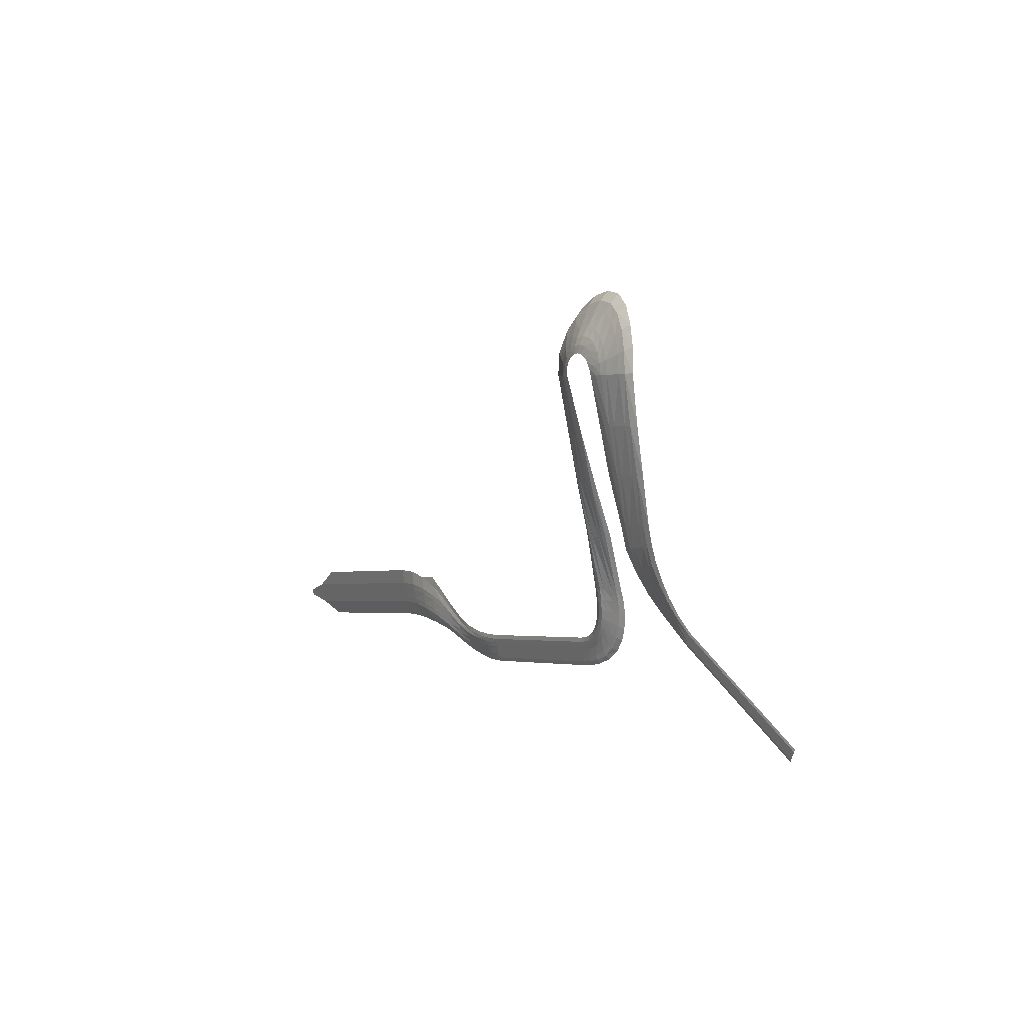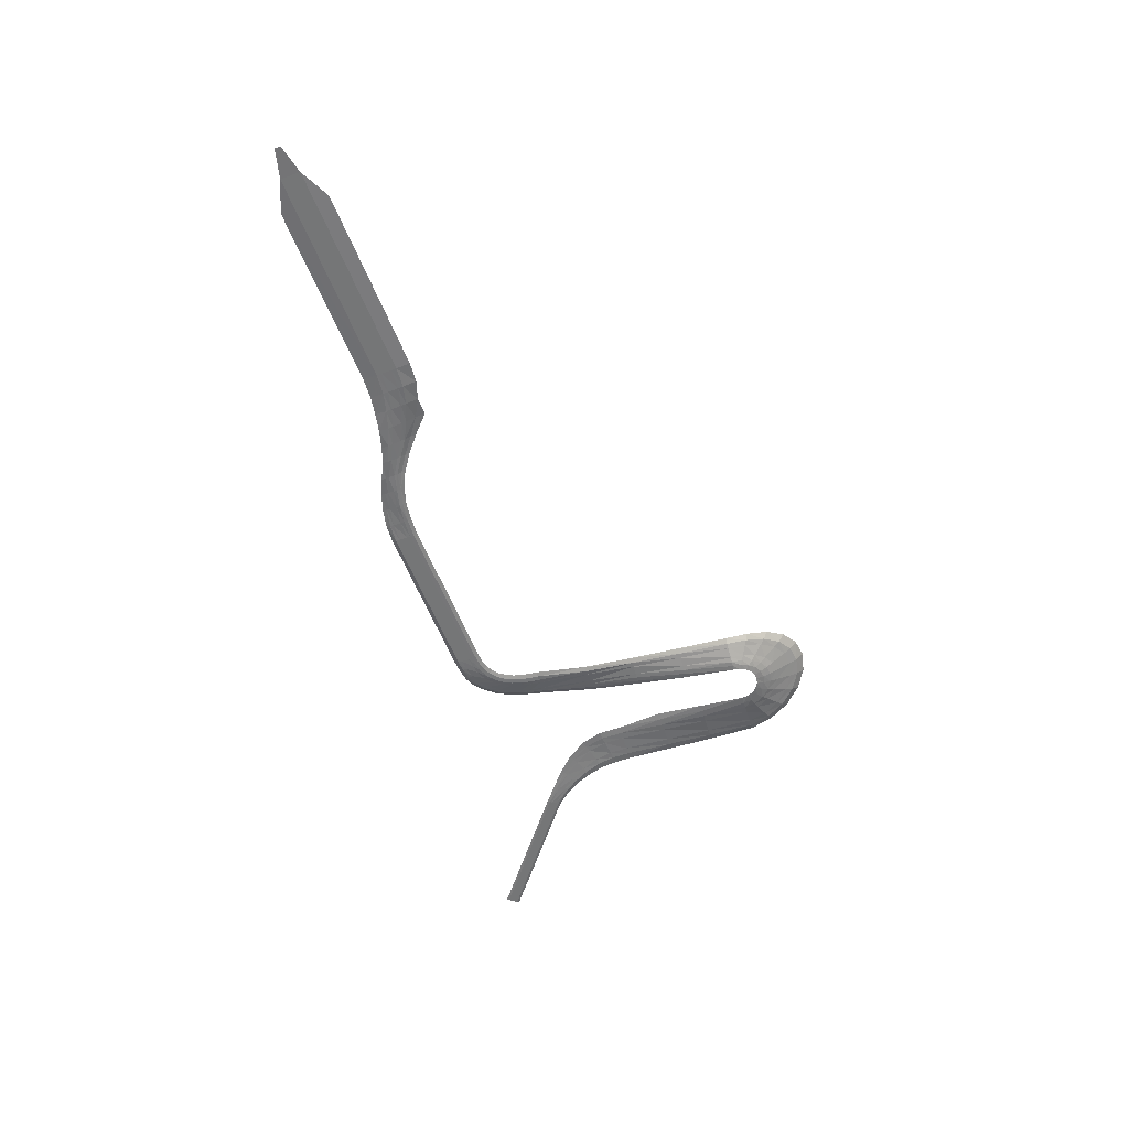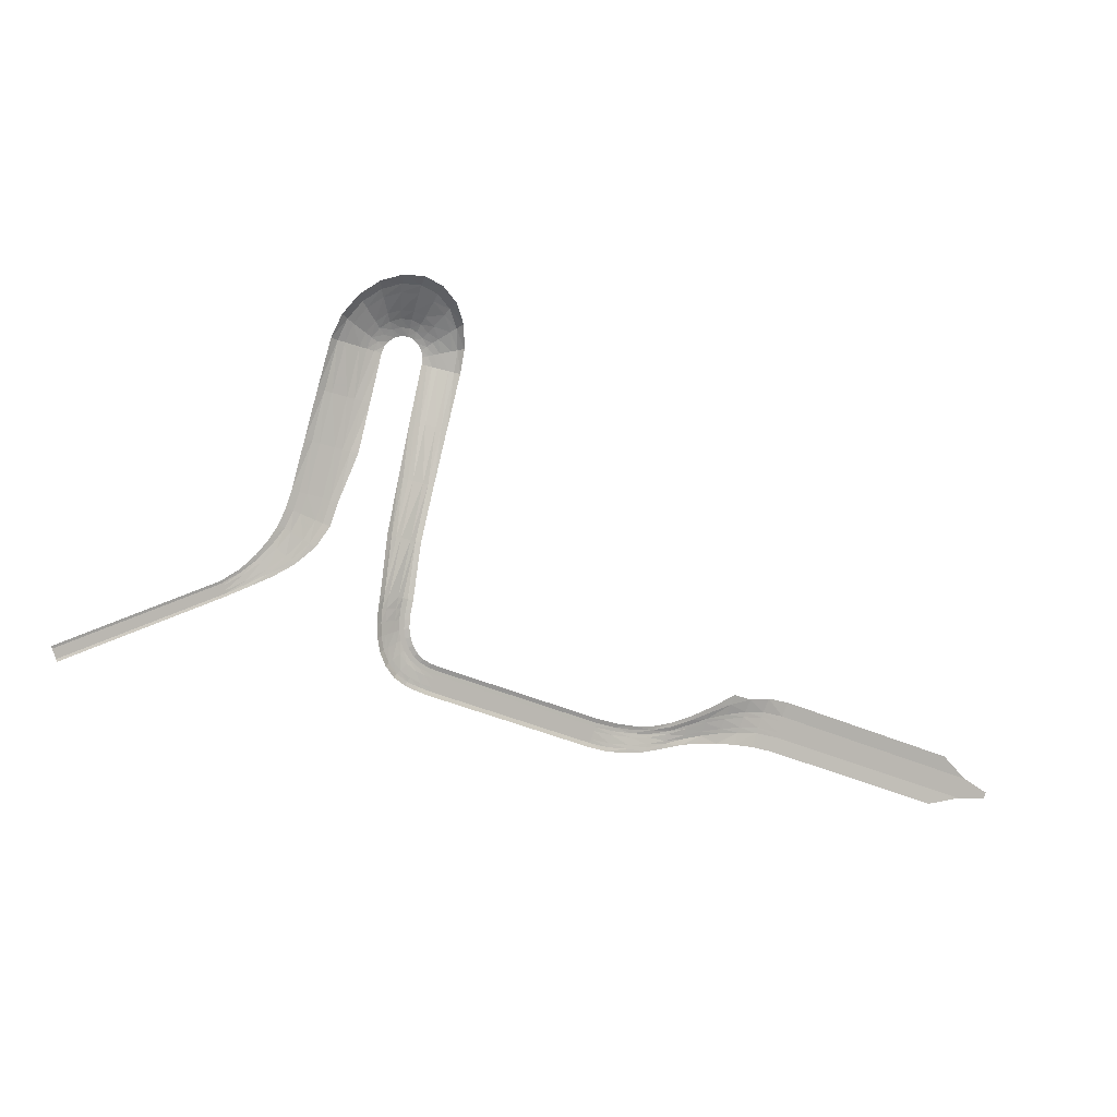
<metadata>
{"format":"obj","ext":"obj","renderer":"f3d","projection":"perspective","resolution":1024,"background":"white","views":[{"elev":20.9,"azim":57.5,"up":"+Z"},{"elev":-56.7,"azim":-88.9,"up":"+Y"},{"elev":5.0,"azim":158.7,"up":"+Z"}]}
</metadata>
<code>
v 1767 -102 203.5 1
v 1767 -102.1 204.6 1
v 1775 -102.4 200.1 1
v 1549 -95.42 142.4 1
v 1550 -95.42 140.3 1
v 1463 -95.42 111 1
v 1759 -101.8 208.6 1
v 1761 -102.2 211.3 1
v 1763 -102.4 212.6 1
v 1757 -102.4 217.9 1
v 1752 -101.6 213.2 1
v 1755 -102.1 216.3 1
v 1752 -102.4 223.6 1
v 1758 -101.6 207.3 1
v 1746 -101.7 219.2 1
v 1750 -102.2 222.1 1
v 1749 -102.4 230 1
v 1741 -102.2 226.3 1
v 1738 -102.2 225.1 1
v 1738 -102.4 234.5 1
v 1743 -101.5 217.7 1
v 1744 -102.4 236.1 1
v 1751 -101.4 211.6 1
v 1746 -102.3 228.8 1
v 1747 -102.4 236.9 1
v 1735 -102.4 233.7 1
v 1733 -102.9 253.2 1
v 1739 -102.6 254.8 1
v 1742 -102.4 255.6 1
v 1730 -103 252.4 1
v 1728 -103.4 272 1
v 1737 -102.4 274.4 1
v 1734 -102.7 273.6 1
v 1720 -104.2 289.9 1
v 1723 -103.6 290.7 1
v 1725 -103.7 271.2 1
v 1729 -102.4 292.3 1
v 1732 -101.8 293.1 1
v 1768 -102.3 206.8 1
v 1775 -102.4 201 1
v 1776 -102.4 202.9 1
v 1715 -93.75 198.2 1
v 1709 -96.55 219.3 1
v 1717 -93.2 198.7 1
v 1705 -96.96 218.2 1
v 1711 -94.87 197.2 1
v 1703 -97.17 217.7 1
v 1716 -93.34 193.2 1
v 1718 -92.65 193.5 1
v 1716 -93.13 188.3 1
v 1718 -92.37 188.2 1
v 1712 -94.73 192.7 1
v 1709 -95.42 196.6 1
v 1712 -94.66 188.4 1
v 1716 -93.19 183.3 1
v 1718 -92.45 182.9 1
v 1710 -95.42 192.4 1
v 1712 -94.68 184 1
v 1716 -93.4 178.4 1
v 1717 -92.72 177.7 1
v 1710 -95.42 188.4 1
v 1714 -93.83 173.7 1
v 1715 -93.29 172.7 1
v 1712 -94.75 179.8 1
v 1711 -95.42 184.4 1
v 1711 -94.49 169.4 1
v 1712 -94.18 168.2 1
v 1710 -94.89 175.6 1
v 1710 -95.42 180.5 1
v 1706 -95.07 166.2 1
v 1708 -94.95 164.9 1
v 1708 -95.11 171.8 1
v 1709 -95.42 176.6 1
v 1702 -95.34 164 1
v 1703 -95.31 162.5 1
v 1769 -102.4 207.9 1
v 1704 -95.31 169 1
v 1706 -95.42 173 1
v 1698 -95.42 162.2 1
v 1699 -95.42 160.6 1
v 1701 -95.4 166.9 1
v 1703 -95.42 170.4 1
v 1697 -95.42 165.3 1
v 1700 -95.42 168.4 1
v 1633 -95.42 136.8 1
v 1632 -95.42 138.3 1
v 1631 -95.42 141.4 1
v 1625 -95.16 136.2 1
v 1626 -95.07 134.6 1
v 1617 -94.91 135.1 1
v 1618 -94.74 133.7 1
v 1624 -95.33 139.3 1
v 1609 -94.96 134.9 1
v 1609 -94.84 133.6 1
v 1616 -95.25 138 1
v 1631 -95.42 143 1
v 1601 -95.13 135.7 1
v 1602 -95.17 134.4 1
v 1696 -95.42 166.8 1
v 1838 -102.4 181.7 1
v 1776 -102.4 203.9 1
v 1838 -102.4 182.6 1
v 1552 -95.42 134.1 1
v 1560 -95.4 138.3 1
v 1561 -95.42 136.2 1
v 1569 -95.42 136.9 1
v 1568 -95.31 139 1
v 1577 -95.42 137.2 1
v 1577 -95.2 139.1 1
v 1586 -95.42 136.7 1
v 1585 -95.15 138.4 1
v 1593 -95.42 135.9 1
v 1593 -95.21 137.3 1
v 1600 -95 139.5 1
v 1608 -95.32 138.8 1
v 1600 -95.04 138.2 1
v 1615 -95.42 139.5 1
v 1608 -95.2 137.5 1
v 1695 -93.05 310.2 1
v 1702 -94.62 310.2 1
v 1696 -95.13 307.4 1
v 1696 -101.9 296 1
v 1695 -100.2 298.2 1
v 1699 -101.4 299 1
v 1687 -97.49 297.6 1
v 1692 -96.7 302.6 1
v 1689 -98.85 296.2 1
v 1685 -100 289.4 1
v 1728 -99.9 300.9 1
v 1726 -100.8 299.2 1
v 1723 -97.49 307.4 1
v 1721 -98.8 304.9 1
v 1717 -94.96 311.9 1
v 1715 -96.67 308.9 1
v 1709 -93.05 313.9 1
v 1709 -95.08 310.7 1
v 1702 -92.49 313.3 1
v 1698 -101.6 261.5 1
v 1700 -102.1 262 1
v 1704 -99.35 240.4 1
v 1711 -96.35 219.8 1
v 1623 -95.42 140.9 1
v 1592 -94.79 140.1 1
v 1584 -94.59 141.9 1
v 1575 -94.75 142.9 1
v 1591 -94.58 141.5 1
v 1567 -95.08 143.2 1
v 1583 -94.31 143.6 1
v 1558 -95.36 142.5 1
v 1574 -94.53 144.8 1
v 1686 -101.1 281 1
v 1688 -101.9 281.5 1
v 1692 -100.2 259.9 1
v 1694 -104.3 283.1 1
v 1551 -95.42 136.1 1
v 1566 -94.96 145.3 1
v 1558 -95.34 144.6 1
v 1692 -103.5 282.5 1
v 1705 -99.5 240.9 1
v 1694 -100.7 260.4 1
v 1698 -98.91 238.8 1
v 1711 -101.8 300 1
v 1713 -100.1 303 1
v 1715 -102.7 297.6 1
v 1717 -101.4 300.1 1
v 1718 -103.7 294.1 1
v 1703 -101 300.7 1
v 1703 -98.9 303.9 1
v 1707 -101.2 301.1 1
v 1708 -99.13 304.3 1
v 1690 -94.96 304.7 1
v 1698 -99.29 301.8 1
v 1694 -103.6 287.6 1
v 1692 -102.7 288.1 1
v 1694 -102.9 292.1 1
v 1692 -101.6 293.5 1
v 1837 -102.4 178.8 1
v 1837 -102.4 179.8 1
v 1687 -100.9 289 1
v 1721 -102.7 295.8 1
v 1700 -99.06 239.3 1
v 1466 -95.42 103 1
v 1454 -95.52 102 1
v 1453 -95.52 104.4 1
v 1554 -94.97 128.4 1
v 1481 -94.97 101.7 1
v 1474 -94.97 121.2 1
v 1547 -94.97 148 1
v 1563 -94.97 130.8 1
v 1571 -94.97 132.2 1
v 1579 -95.23 133.2 1
v 1587 -95.06 133.7 1
v 1594 -94.97 133.6 1
v 1556 -94.54 150.1 1
v 1564 -94.01 150.2 1
v 1573 -93.6 148.7 1
v 1572 -93.06 152.7 1
v 1582 -93.57 146 1
v 1581 -93.19 148.5 1
v 1591 -93.9 143.4 1
v 1590 -93.64 145.3 1
v 1599 -94.43 141.2 1
v 1599 -94.26 142.9 1
v 1607 -94.97 140.4 1
v 1615 -95.26 140.9 1
v 1614 -94.88 142.4 1
v 1606 -94.69 141.9 1
v 1602 -94.97 132.6 1
v 1610 -94.63 131.9 1
v 1618 -94.6 132 1
v 1626 -94.75 133.1 1
v 1634 -94.97 135.2 1
v 1699 -94.97 159.1 1
v 1623 -95.37 142.4 1
v 1622 -94.88 143.9 1
v 1630 -94.88 146.1 1
v 1630 -95.41 144.5 1
v 1695 -94.88 169.9 1
v 1696 -95.41 168.4 1
v 1704 -94.86 161.1 1
v 1709 -94.5 163.5 1
v 1713 -93.16 167 1
v 1717 -91.97 171.7 1
v 1719 -91.39 177 1
v 1699 -95.41 169.8 1
v 1698 -94.88 171.3 1
v 1702 -95.41 171.7 1
v 1701 -94.88 173.1 1
v 1705 -95.41 174.2 1
v 1703 -94.88 175.5 1
v 1707 -95.41 177.6 1
v 1705 -94.88 178.6 1
v 1708 -95.41 181.2 1
v 1706 -94.88 181.9 1
v 1720 -91.12 182.5 1
v 1709 -95.41 184.8 1
v 1707 -94.88 185.2 1
v 1708 -95.41 188.5 1
v 1706 -94.88 188.5 1
v 1708 -95.41 192.1 1
v 1707 -95.41 196.1 1
v 1706 -94.88 191.9 1
v 1705 -94.88 195.6 1
v 1720 -91.04 188.2 1
v 1720 -91.32 193.7 1
v 1719 -92.07 199.2 1
v 1713 -95.97 220.3 1
v 1715 -94.96 220.8 1
v 1701 -96.45 217.2 1
v 1696 -97.92 238.3 1
v 1709 -98.77 241.9 1
v 1707 -99.43 241.4 1
v 1704 -102.1 263 1
v 1702 -102.2 262.5 1
v 1690 -98.91 259.4 1
v 1684 -99.59 280.5 1
v 1698 -104.8 284.1 1
v 1696 -104.6 283.6 1
v 1683 -98.05 289.8 1
v 1685 -94.78 299 1
v 1688 -91.67 306.9 1
v 1694 -89.5 313 1
v 1702 -88.65 316.5 1
v 1710 -89.5 317.1 1
v 1718 -91.92 314.8 1
v 1725 -95.03 309.8 1
v 1731 -97.82 302.6 1
v 1735 -100.2 293.9 1
v 1740 -101.3 275.2 1
v 1698 -104.8 286.7 1
v 1696 -104.4 287.2 1
v 1698 -104.5 289.3 1
v 1696 -104 290.7 1
v 1699 -104.3 291.6 1
v 1698 -103.4 293.8 1
v 1701 -104.1 293.4 1
v 1700 -103 296.2 1
v 1704 -104 294.4 1
v 1703 -102.8 297.6 1
v 1707 -102.8 297.9 1
v 1706 -104.1 294.7 1
v 1710 -103.2 297.1 1
v 1709 -104.3 294.1 1
v 1713 -103.7 295.2 1
v 1711 -104.5 292.8 1
v 1715 -104.3 292.5 1
v 1713 -104.8 290.8 1
v 1717 -104.6 289.1 1
v 1714 -104.8 288.3 1
v 1722 -103.8 270.4 1
v 1719 -103.7 269.6 1
v 1727 -103 251.6 1
v 1724 -102.6 250.8 1
v 1732 -102.2 232.9 1
v 1745 -101.7 256.4 1
v 1750 -102.2 237.7 1
v 1735 -101.9 223.8 1
v 1741 -101.2 216.2 1
v 1749 -101.1 210.1 1
v 1757 -101.3 205.9 1
v 1766 -101.7 202.4 1
v 1775 -102.2 199.1 1
v 1836 -102.2 177.8 1
v 1752 -102.2 231.3 1
v 1755 -102.2 225.1 1
v 1759 -102.2 219.4 1
v 1764 -102.2 214 1
v 1770 -102.2 209 1
v 1777 -102.2 204.9 1
v 1838 -102.2 183.6 1
f 1 2 3
f 4 5 6
f 7 8 2
f 9 8 10
f 11 12 7
f 10 12 13
f 7 14 11
f 15 16 11
f 13 16 17
f 18 19 20
f 15 21 18
f 20 22 18
f 11 23 15
f 18 24 15
f 17 24 25
f 20 26 27
f 27 28 20
f 25 22 29
f 27 30 31
f 29 28 32
f 31 33 27
f 34 35 36
f 37 31 35
f 36 35 31
f 31 37 33
f 32 33 38
f 32 28 33
f 25 24 22
f 17 16 24
f 10 8 12
f 20 28 22
f 2 8 39
f 13 12 16
f 3 2 40
f 40 39 41
f 11 16 12
f 7 12 8
f 27 33 28
f 9 39 8
f 29 22 28
f 18 22 24
f 15 24 16
f 42 43 44
f 45 46 47
f 43 42 45
f 48 42 49
f 42 48 46
f 50 48 51
f 46 52 53
f 54 52 50
f 55 50 56
f 52 54 57
f 58 54 55
f 59 55 60
f 54 58 61
f 55 59 58
f 62 59 63
f 58 64 65
f 59 62 64
f 66 62 67
f 64 68 69
f 62 66 68
f 70 66 71
f 68 72 73
f 66 70 72
f 74 70 75
f 39 76 41
f 72 77 78
f 70 74 77
f 79 74 80
f 77 81 82
f 83 81 79
f 81 83 84
f 80 85 86
f 80 86 79
f 79 86 87
f 79 87 83
f 88 86 89
f 90 88 91
f 92 87 88
f 93 90 94
f 95 92 90
f 87 92 96
f 97 93 98
f 83 87 96
f 83 96 99
f 100 41 101
f 100 101 102
f 103 104 105
f 106 105 107
f 108 106 109
f 110 108 111
f 112 110 113
f 98 112 97
f 114 115 116
f 117 118 115
f 91 88 89
f 85 89 86
f 119 120 121
f 84 83 99
f 75 70 71
f 71 66 67
f 67 62 63
f 63 59 60
f 60 55 56
f 56 50 51
f 51 48 49
f 49 42 44
f 38 33 37
f 30 27 26
f 14 7 1
f 101 41 76
f 21 15 23
f 23 11 14
f 47 46 53
f 122 123 124
f 36 31 30
f 125 126 127
f 125 127 128
f 129 37 130
f 131 130 132
f 133 132 134
f 135 134 136
f 137 136 120
f 90 93 95
f 138 139 140
f 43 140 141
f 26 20 19
f 92 95 142
f 113 97 112
f 93 97 118
f 19 18 21
f 95 118 117
f 111 113 110
f 143 116 113
f 118 116 115
f 109 111 108
f 144 143 111
f 116 143 114
f 107 109 106
f 145 144 109
f 143 144 146
f 2 39 40
f 104 107 105
f 147 145 107
f 144 145 148
f 149 147 104
f 145 147 150
f 151 152 153
f 139 138 154
f 155 104 103
f 5 149 155
f 147 149 156
f 149 5 157
f 91 94 90
f 94 98 93
f 154 138 158
f 159 140 139
f 141 140 159
f 146 114 143
f 117 142 95
f 142 96 92
f 148 146 144
f 104 155 149
f 107 104 147
f 150 148 145
f 109 107 145
f 111 109 144
f 156 150 147
f 113 111 143
f 97 113 116
f 157 156 149
f 116 118 97
f 118 95 93
f 152 158 160
f 4 157 5
f 153 160 161
f 88 90 92
f 86 88 87
f 72 68 66
f 84 82 81
f 68 64 62
f 64 58 59
f 50 55 54
f 48 50 52
f 75 80 74
f 131 132 133
f 162 163 164
f 134 163 136
f 164 165 166
f 132 165 134
f 133 134 135
f 135 136 137
f 167 168 169
f 169 170 162
f 136 170 120
f 137 120 119
f 120 168 121
f 119 121 171
f 124 172 167
f 123 126 172
f 171 126 125
f 173 174 175
f 175 176 122
f 177 3 40
f 177 40 178
f 178 40 41
f 178 41 100
f 174 179 176
f 76 39 9
f 2 1 7
f 172 124 123
f 126 123 127
f 179 128 127
f 128 179 151
f 179 174 152
f 174 173 158
f 154 158 173
f 152 151 179
f 127 176 179
f 166 165 180
f 164 163 165
f 162 170 163
f 34 180 35
f 169 168 170
f 121 168 172
f 172 126 121
f 127 123 176
f 175 174 176
f 122 176 123
f 152 174 158
f 130 35 180
f 132 180 165
f 134 165 163
f 171 121 126
f 167 172 168
f 136 163 170
f 120 170 168
f 52 46 48
f 69 65 64
f 73 69 68
f 65 61 58
f 61 57 54
f 78 73 72
f 74 79 81
f 81 77 74
f 82 78 77
f 77 72 70
f 45 181 43
f 181 45 161
f 140 181 138
f 129 130 131
f 37 35 130
f 166 180 34
f 38 37 129
f 57 53 52
f 130 180 132
f 140 43 181
f 138 181 160
f 141 44 43
f 161 160 181
f 46 45 42
f 47 161 45
f 160 158 138
f 153 152 160
f 103 182 155
f 155 182 6
f 155 6 5
f 6 182 183
f 6 183 184
f 185 186 103
f 103 186 182
f 6 187 4
f 188 4 187
f 185 103 189
f 105 189 103
f 189 105 190
f 106 190 105
f 190 106 191
f 108 191 106
f 108 110 191
f 192 191 110
f 192 110 193
f 188 194 4
f 157 4 194
f 194 195 157
f 156 157 195
f 195 196 156
f 196 195 197
f 150 156 196
f 150 196 148
f 198 148 196
f 198 196 199
f 197 199 196
f 198 200 148
f 199 200 198
f 201 200 199
f 202 114 200
f 202 200 203
f 201 203 200
f 146 200 114
f 146 148 200
f 203 204 202
f 202 204 114
f 115 114 204
f 204 117 115
f 205 117 204
f 205 204 206
f 207 206 204
f 207 204 203
f 112 193 110
f 112 98 193
f 208 193 98
f 208 98 209
f 94 209 98
f 94 91 209
f 210 209 91
f 210 91 211
f 89 211 91
f 89 85 211
f 212 211 85
f 212 85 213
f 205 214 117
f 142 117 214
f 205 206 214
f 215 214 206
f 215 216 214
f 142 214 96
f 217 96 214
f 217 214 216
f 96 217 99
f 217 218 219
f 219 99 217
f 216 218 217
f 213 85 80
f 80 75 213
f 213 75 220
f 220 75 221
f 71 221 75
f 71 67 221
f 221 67 222
f 222 67 223
f 63 223 67
f 63 60 223
f 223 60 224
f 84 99 225
f 219 225 99
f 218 226 225
f 218 225 219
f 82 84 227
f 225 227 84
f 227 225 228
f 226 228 225
f 78 82 229
f 227 229 82
f 229 227 230
f 228 230 227
f 229 231 78
f 73 78 231
f 231 229 232
f 230 232 229
f 69 73 233
f 231 233 73
f 233 231 234
f 232 234 231
f 224 60 235
f 56 235 60
f 65 69 236
f 233 236 69
f 236 233 237
f 234 237 233
f 61 65 238
f 236 238 65
f 238 236 239
f 237 239 236
f 240 241 57
f 57 61 240
f 240 61 238
f 238 242 240
f 239 242 238
f 241 240 243
f 242 243 240
f 53 57 241
f 235 51 244
f 56 51 235
f 244 51 245
f 245 51 49
f 49 44 245
f 245 44 246
f 246 44 247
f 247 248 246
f 241 47 53
f 249 47 241
f 243 249 241
f 47 249 161
f 250 161 249
f 248 247 251
f 252 251 247
f 251 252 253
f 254 253 252
f 161 250 153
f 255 153 250
f 153 255 151
f 256 151 255
f 253 254 257
f 258 257 254
f 256 128 151
f 259 128 256
f 259 125 128
f 260 125 259
f 260 171 125
f 261 171 260
f 261 119 171
f 262 119 261
f 262 137 119
f 263 137 262
f 135 137 264
f 264 137 263
f 133 135 265
f 265 135 264
f 131 133 266
f 266 133 265
f 129 131 267
f 267 131 266
f 268 269 38
f 38 129 268
f 268 129 267
f 38 269 32
f 257 258 270
f 270 258 271
f 270 271 272
f 272 271 273
f 272 273 274
f 274 273 275
f 274 275 276
f 276 277 278
f 277 276 275
f 278 277 279
f 279 280 278
f 278 280 281
f 280 282 281
f 281 282 283
f 282 284 283
f 285 283 284
f 284 286 285
f 287 285 286
f 286 288 287
f 289 287 288
f 290 289 288
f 291 289 290
f 292 291 290
f 293 291 292
f 294 293 292
f 269 295 32
f 32 295 29
f 296 29 295
f 25 29 296
f 141 247 44
f 247 141 252
f 159 252 141
f 252 159 254
f 139 254 159
f 254 139 258
f 154 258 139
f 271 258 154
f 271 154 173
f 271 173 273
f 273 173 175
f 273 175 275
f 275 175 122
f 275 122 277
f 277 122 124
f 277 124 279
f 279 124 167
f 167 169 279
f 280 279 169
f 169 162 280
f 282 280 162
f 162 164 282
f 284 282 164
f 164 166 284
f 286 284 166
f 166 34 286
f 288 286 34
f 34 36 288
f 288 36 290
f 36 30 290
f 290 30 292
f 30 26 292
f 294 292 26
f 294 26 297
f 19 297 26
f 19 21 297
f 297 21 298
f 298 21 299
f 23 299 21
f 23 14 299
f 299 14 300
f 300 14 301
f 1 301 14
f 1 3 301
f 302 301 3
f 302 3 303
f 296 304 25
f 17 25 304
f 304 13 17
f 305 13 304
f 305 306 13
f 10 13 306
f 306 9 10
f 307 9 306
f 307 308 9
f 76 9 308
f 76 308 101
f 309 101 308
f 309 102 101
f 310 102 309
f 177 303 3

</code>
